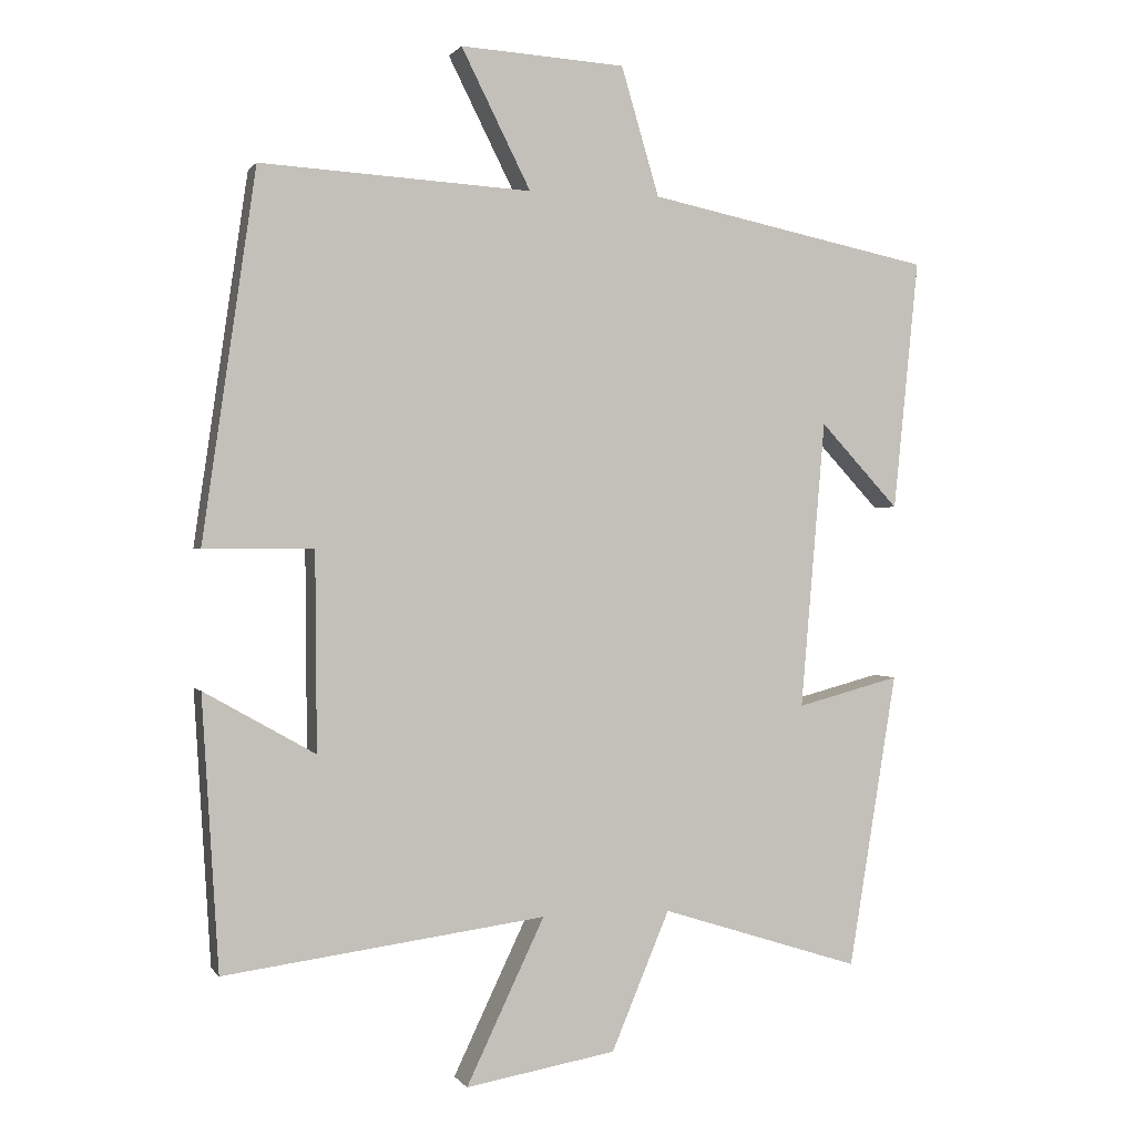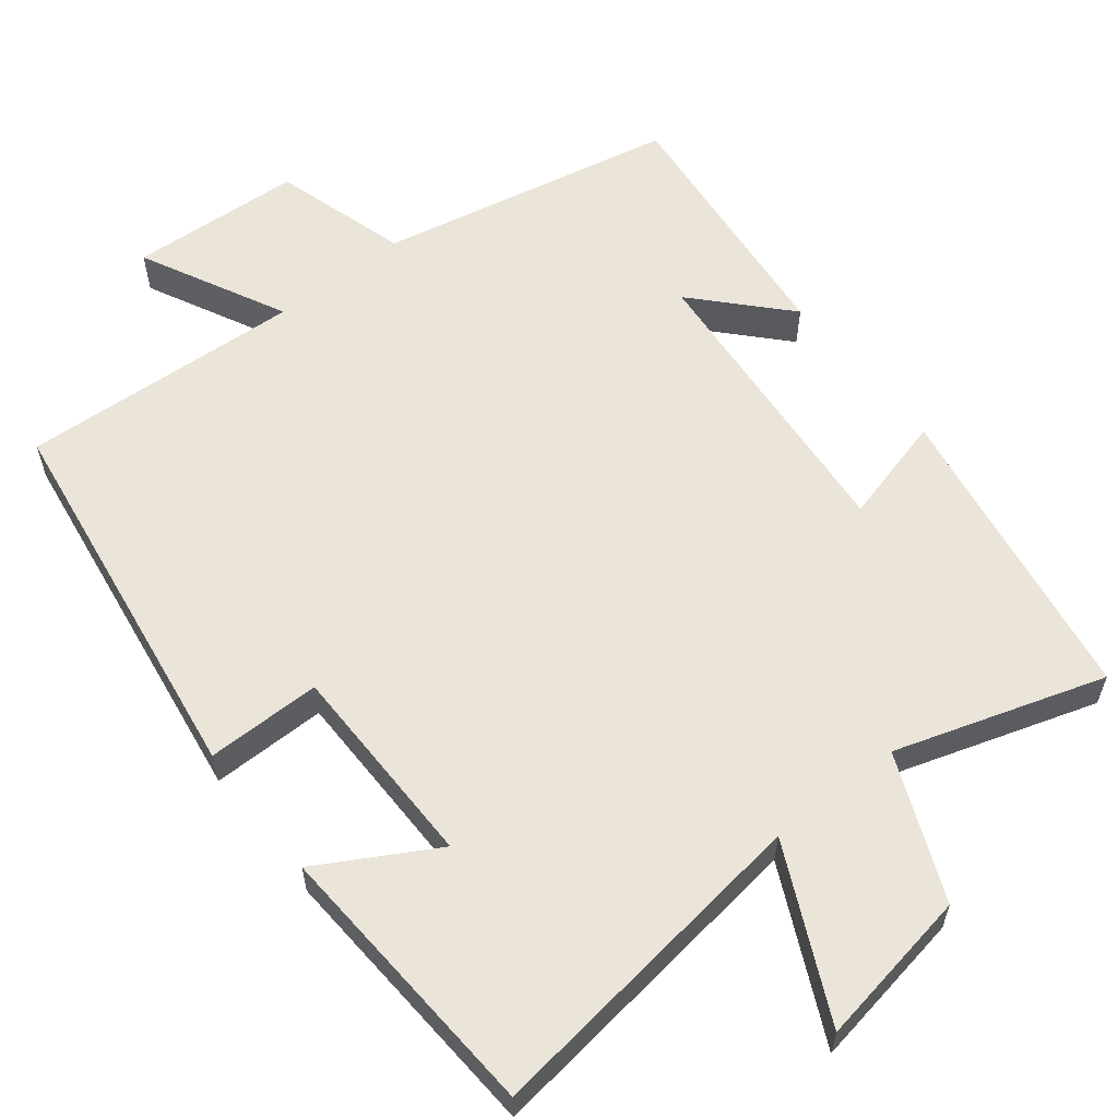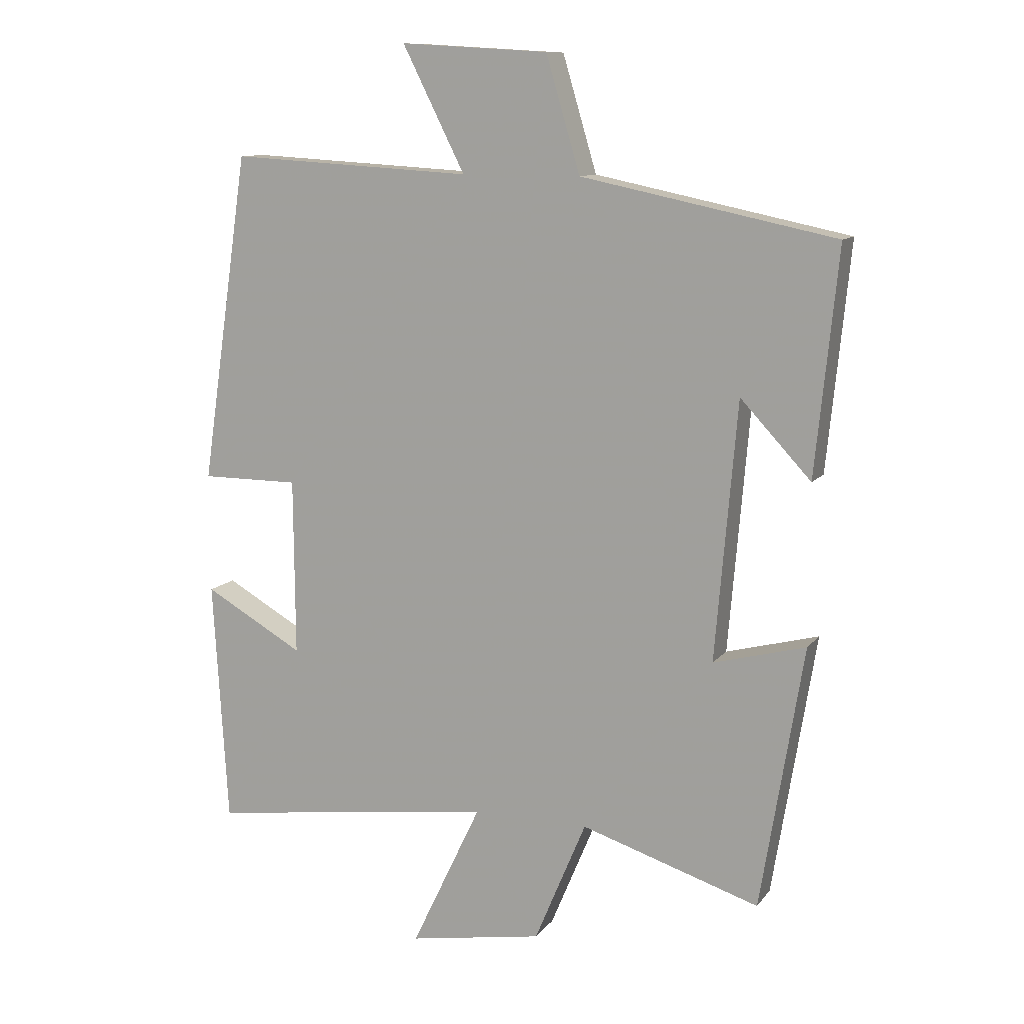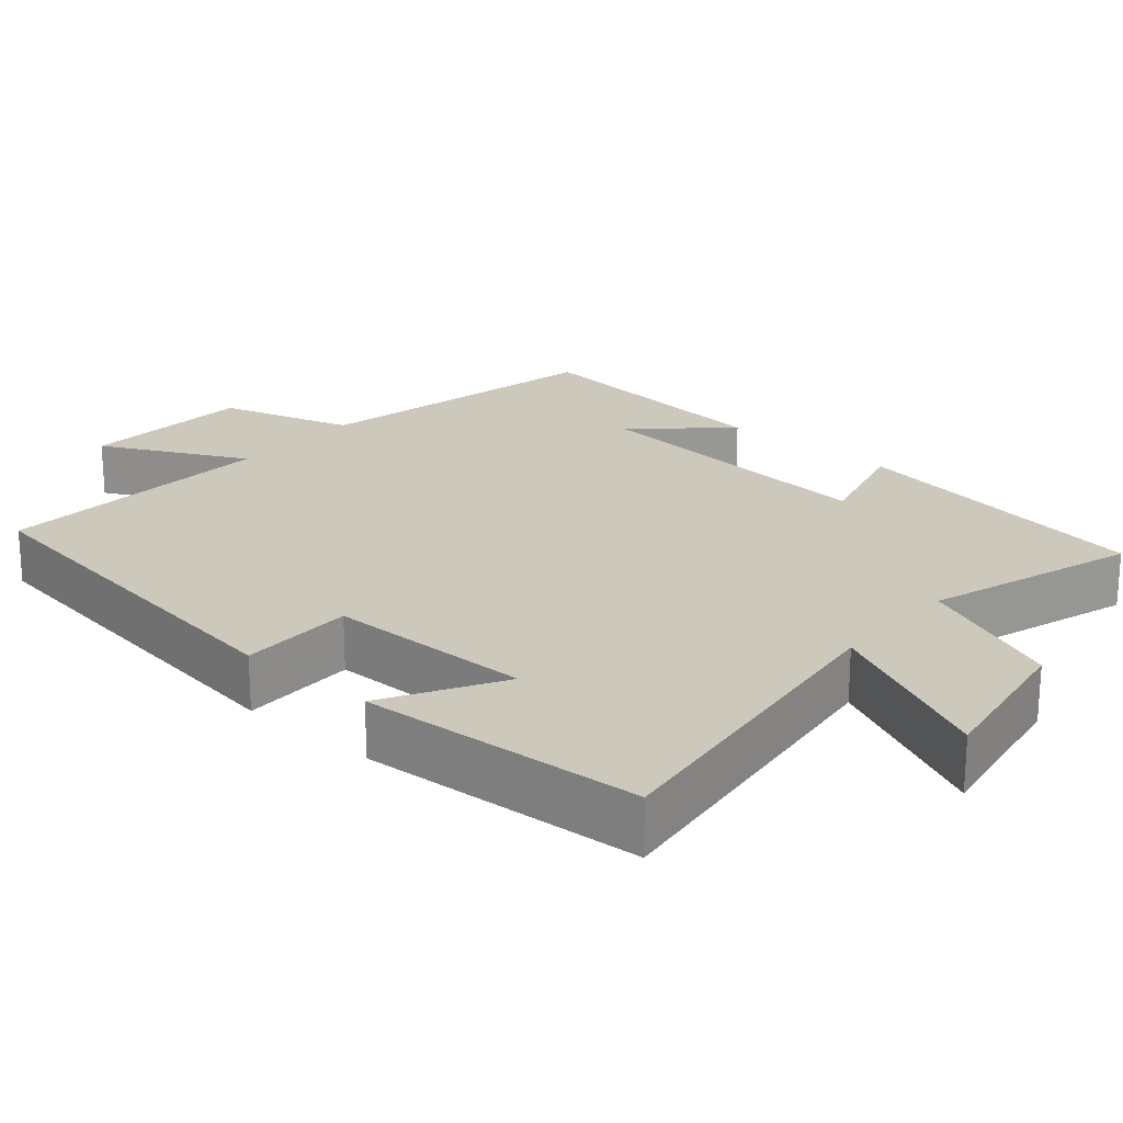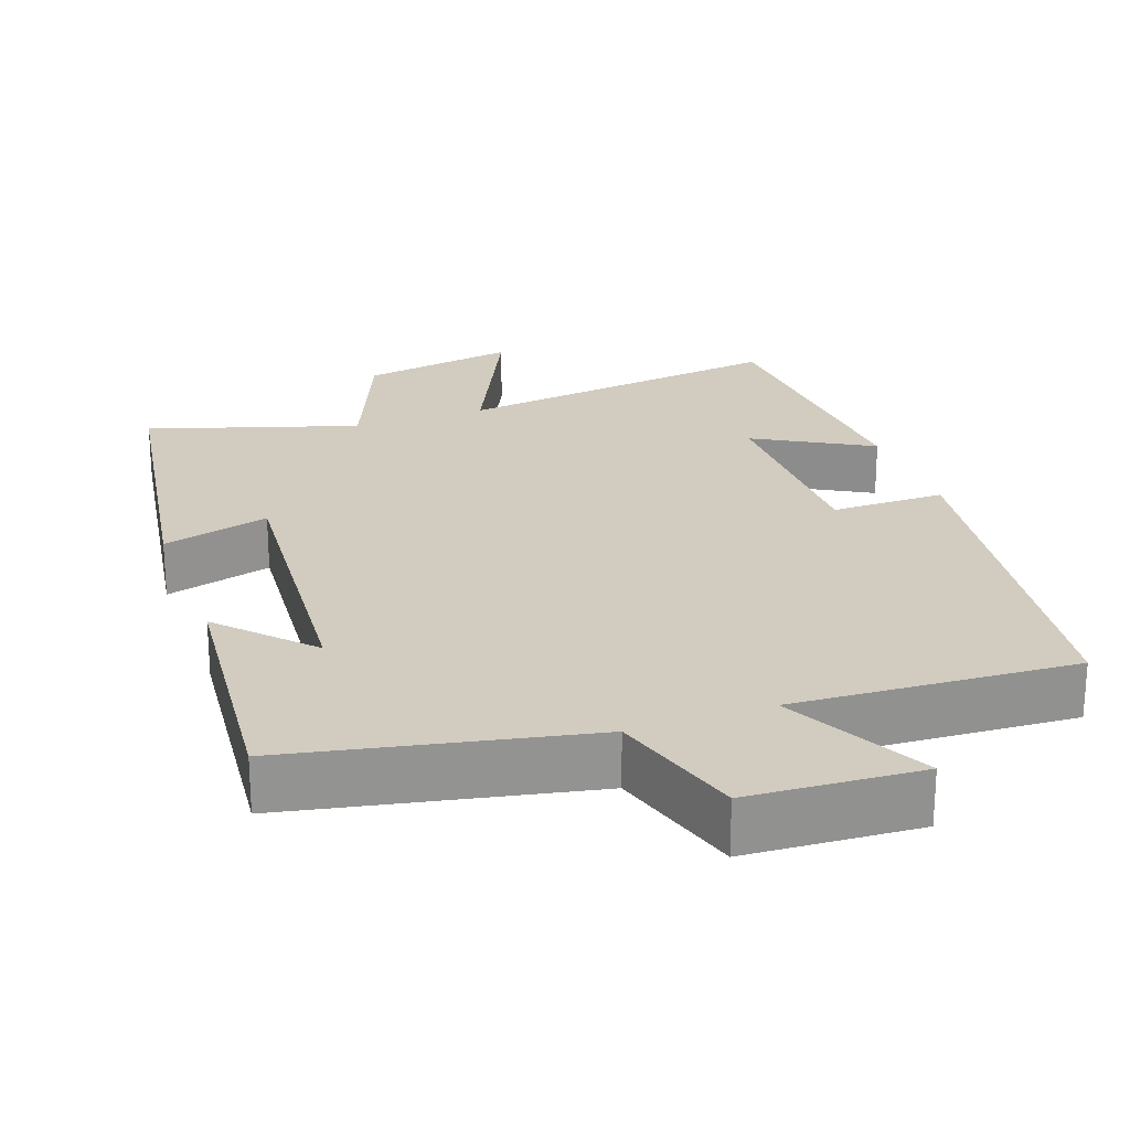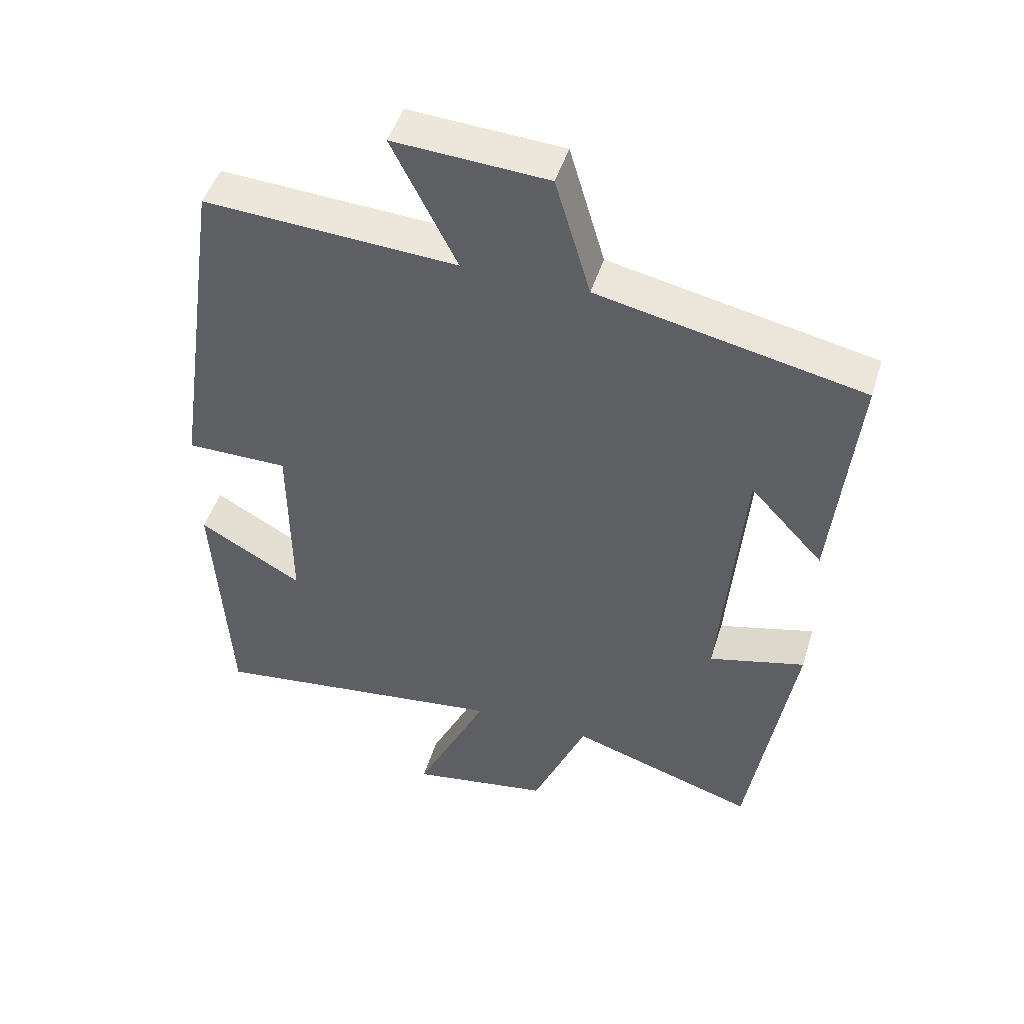
<metadata>
{"format":"obj","ext":"obj","renderer":"f3d","projection":"perspective","resolution":1024,"background":"white","views":[{"elev":0.7,"azim":163.0,"up":"+Z"},{"elev":59.4,"azim":141.7,"up":"+Y"},{"elev":11.1,"azim":-157.7,"up":"+Z"},{"elev":22.1,"azim":130.9,"up":"+Y"},{"elev":23.8,"azim":-19.9,"up":"+Y"},{"elev":47.7,"azim":-163.0,"up":"+Z"}]}
</metadata>
<code>
v -0.535 0.07 0.418
v -0.139 0.07 0.5
v -0.086 0.07 0.679
v 0.144 0.07 0.693
v 0.047 0.07 0.5
v 0.425 0.07 0.522
v 0.5 0.07 0.009
v 0.347 0.07 0.009
v 0.345 0.07 -0.267
v 0.5 0.07 -0.179
v 0.477 0.07 -0.559
v 0.028 0.07 -0.5
v 0.137 0.07 -0.729
v -0.073 0.07 -0.693
v -0.154 0.07 -0.5
v -0.433 0.07 -0.589
v -0.5 0.07 -0.178
v -0.356 0.07 -0.216
v -0.39 0.07 0.186
v -0.5 0.07 0.068
v -0.535 0 0.418
v -0.139 0 0.5
v -0.086 0 0.679
v 0.144 0 0.693
v 0.047 0 0.5
v 0.425 0 0.522
v 0.5 0 0.009
v 0.347 0 0.009
v 0.345 0 -0.267
v 0.5 0 -0.179
v 0.477 0 -0.559
v 0.028 0 -0.5
v 0.137 0 -0.729
v -0.073 0 -0.693
v -0.154 0 -0.5
v -0.433 0 -0.589
v -0.5 0 -0.178
v -0.356 0 -0.216
v -0.39 0 0.186
v -0.5 0 0.068
f 19 20 1 2
f 18 19 2
f 15 16 17 18
f 15 18 2
f 12 13 14 15
f 12 15 2 3
f 9 10 11 12
f 8 9 12 3
f 5 6 7 8
f 5 8 3
f 3 4 5
f 22 21 40 39
f 22 39 38
f 38 37 36 35
f 22 38 35
f 35 34 33 32
f 23 22 35 32
f 32 31 30 29
f 23 32 29 28
f 28 27 26 25
f 23 28 25
f 25 24 23
f 1 21 22 2
f 2 22 23 3
f 3 23 24 4
f 4 24 25 5
f 5 25 26 6
f 6 26 27 7
f 7 27 28 8
f 8 28 29 9
f 9 29 30 10
f 10 30 31 11
f 11 31 32 12
f 12 32 33 13
f 13 33 34 14
f 14 34 35 15
f 15 35 36 16
f 16 36 37 17
f 17 37 38 18
f 18 38 39 19
f 19 39 40 20
f 20 40 21 1

</code>
